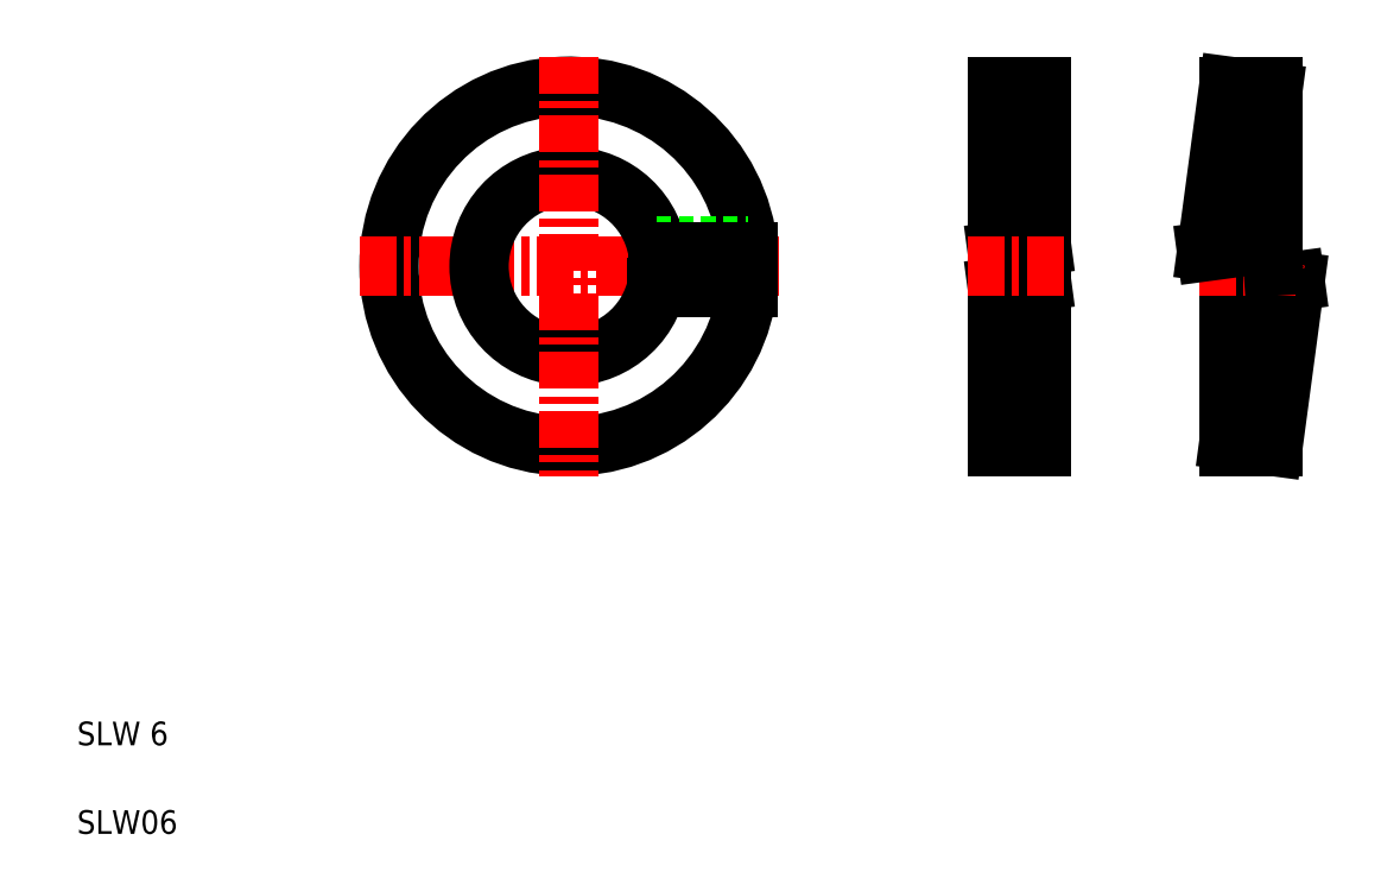
<metadata>
{"format":"dxf","ext":"dxf","renderer":"ezdxf+matplotlib","layout":"modelspace","background":"white","min_lineweight":24,"dpi":150}
</metadata>
<code>
0
SECTION
2
ENTITIES
0
ARC
8
0
10
18.67
20
21.22
30
0
40
6.1
50
4.702
51
355.3
0
LINE
8
CENTER
10
11.57
20
21.22
30
0
11
25.77
21
21.22
31
0
0
TEXT
8
0
10
2
20
2
30
0
40
0.8
1
SLW06
0
TEXT
8
0
10
2
20
5
30
0
40
0.8
1
SLW 6
0
ARC
8
0
10
18.67
20
21.22
30
0
40
3.05
50
9.435
51
350.6
0
LINE
8
CENTER
10
18.67
20
28.32
30
0
11
18.67
21
14.12
31
0
0
LINE
8
0
10
21.64
20
20.52
30
0
11
24.73
21
20.52
31
0
0
LINE
8
0
10
23.19
20
20.52
30
0
11
23.19
21
20.52
31
0
0
LINE
8
0
10
22.41
20
20.52
30
0
11
22.41
21
20.52
31
0
0
LINE
8
0
10
21.68
20
20.72
30
0
11
24.75
21
20.72
31
0
0
LINE
8
0
10
21.64
20
21.93
30
0
11
24.73
21
21.93
31
0
0
LINE
8
0
10
21.68
20
21.72
30
0
11
24.75
21
21.72
31
0
0
LINE
8
0
10
41.03
20
21.22
30
0
11
41.23
21
18.17
31
0
0
LINE
8
0
10
42.53
20
20.62
30
0
11
42.53
21
27.32
31
0
0
LINE
8
0
10
41.03
20
15.12
30
0
11
41.03
21
21.82
31
0
0
LINE
8
0
10
34.68
20
15.12
30
0
11
34.68
21
27.32
31
0
0
LINE
8
0
10
33.18
20
15.12
30
0
11
33.18
21
27.32
31
0
0
LINE
8
0
10
33.18
20
15.12
30
0
11
34.68
21
15.12
31
0
0
LINE
8
0
10
34.68
20
20.72
30
0
11
33.18
21
20.52
31
0
0
LINE
8
0
10
41.03
20
15.12
30
0
11
42.53
21
15.12
31
0
0
LINE
8
0
10
43.28
20
20.72
30
0
11
41.74
21
20.52
31
0
0
LINE
8
0
10
41.74
20
20.52
30
0
11
41.23
21
18.17
31
0
0
LINE
8
0
10
41.74
20
20.52
30
0
11
41.04
21
15.32
31
0
0
LINE
8
0
10
43.28
20
20.72
30
0
11
42.53
21
15.12
31
0
0
LINE
8
0
10
33.18
20
21.73
30
0
11
34.68
21
21.93
31
0
0
LINE
8
CENTER
10
32.18
20
21.22
30
0
11
35.68
21
21.22
31
0
0
LINE
8
0
10
33.18
20
27.32
30
0
11
34.68
21
27.32
31
0
0
LINE
8
0
10
40.28
20
21.72
30
0
11
41.03
21
27.32
31
0
0
LINE
8
0
10
41.82
20
21.93
30
0
11
42.52
21
27.12
31
0
0
LINE
8
0
10
41.82
20
21.93
30
0
11
42.33
21
24.27
31
0
0
LINE
8
CENTER
10
40.03
20
21.22
30
0
11
43.53
21
21.22
31
0
0
LINE
8
0
10
40.28
20
21.72
30
0
11
41.82
21
21.93
31
0
0
LINE
8
0
10
42.53
20
21.22
30
0
11
42.33
21
24.27
31
0
0
LINE
8
0
10
41.03
20
27.32
30
0
11
42.53
21
27.32
31
0
0
ENDSEC
0
EOF

</code>
